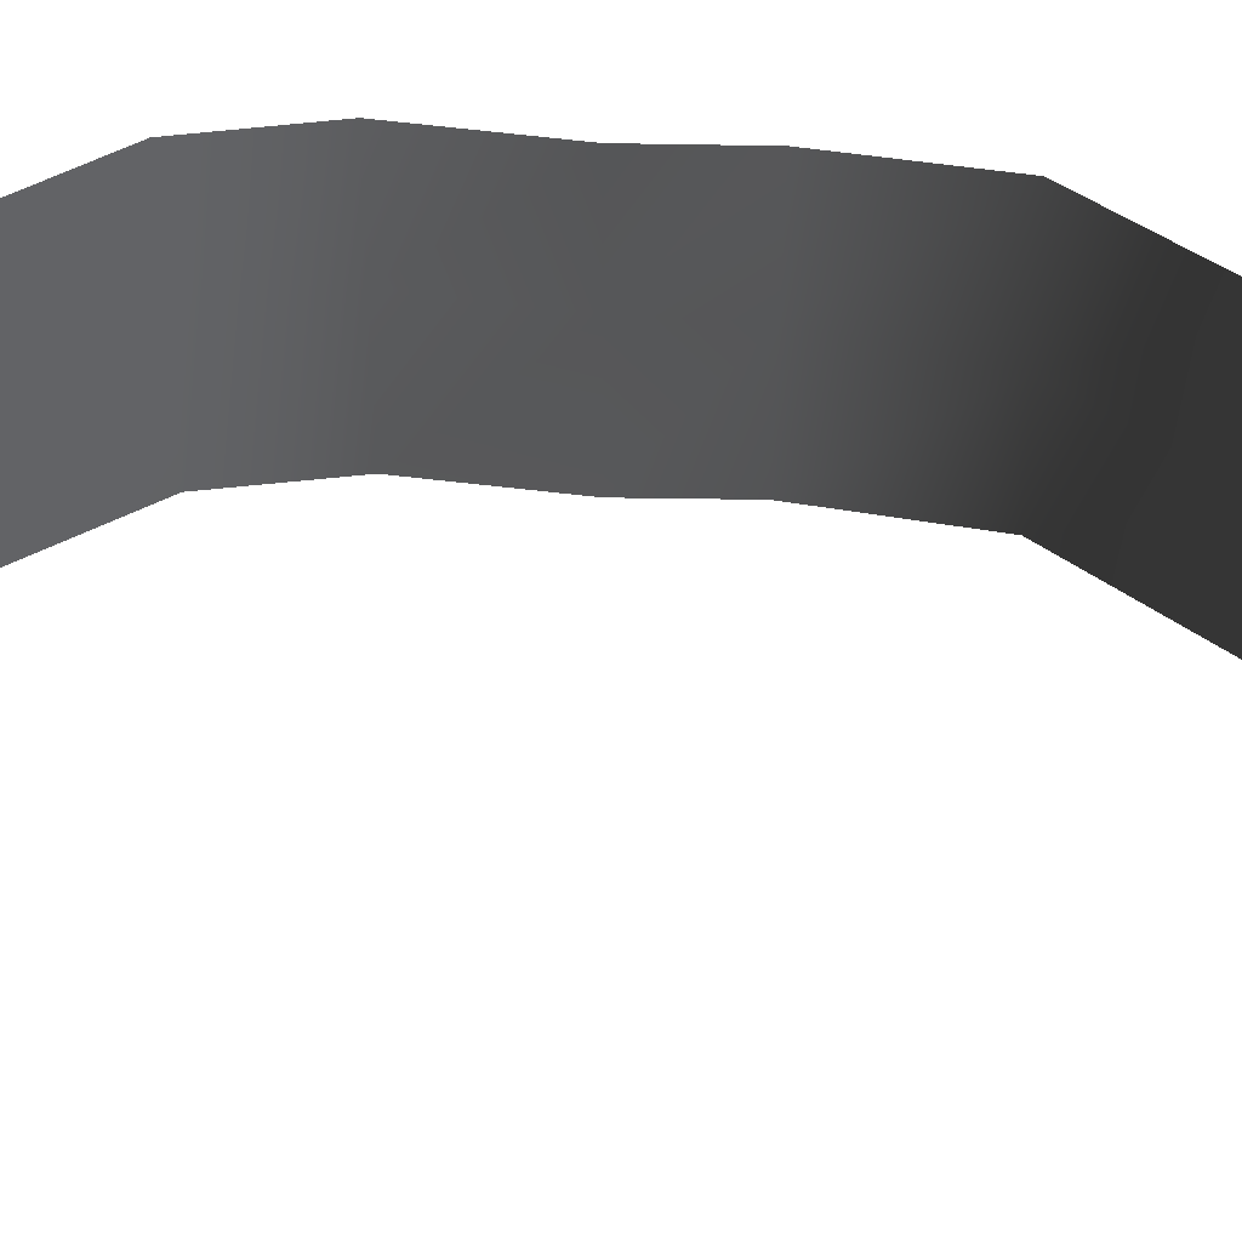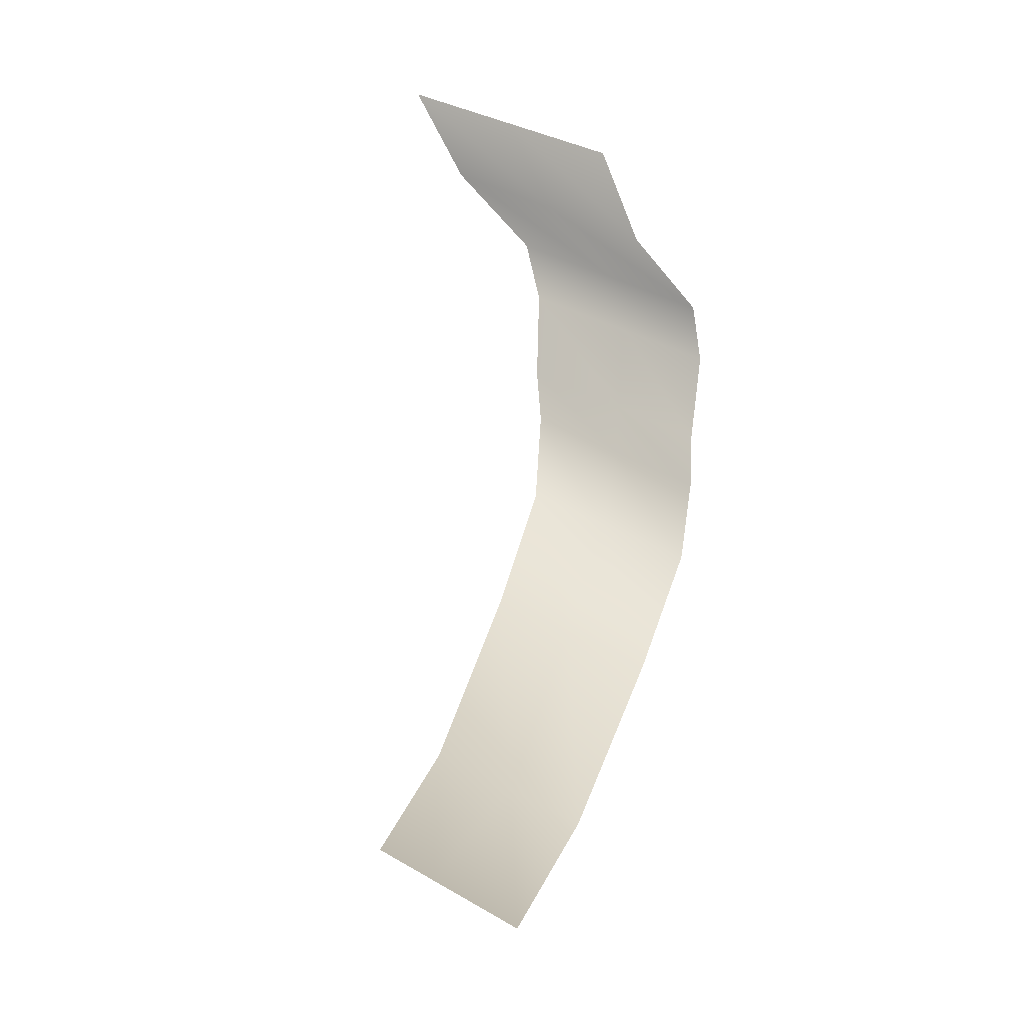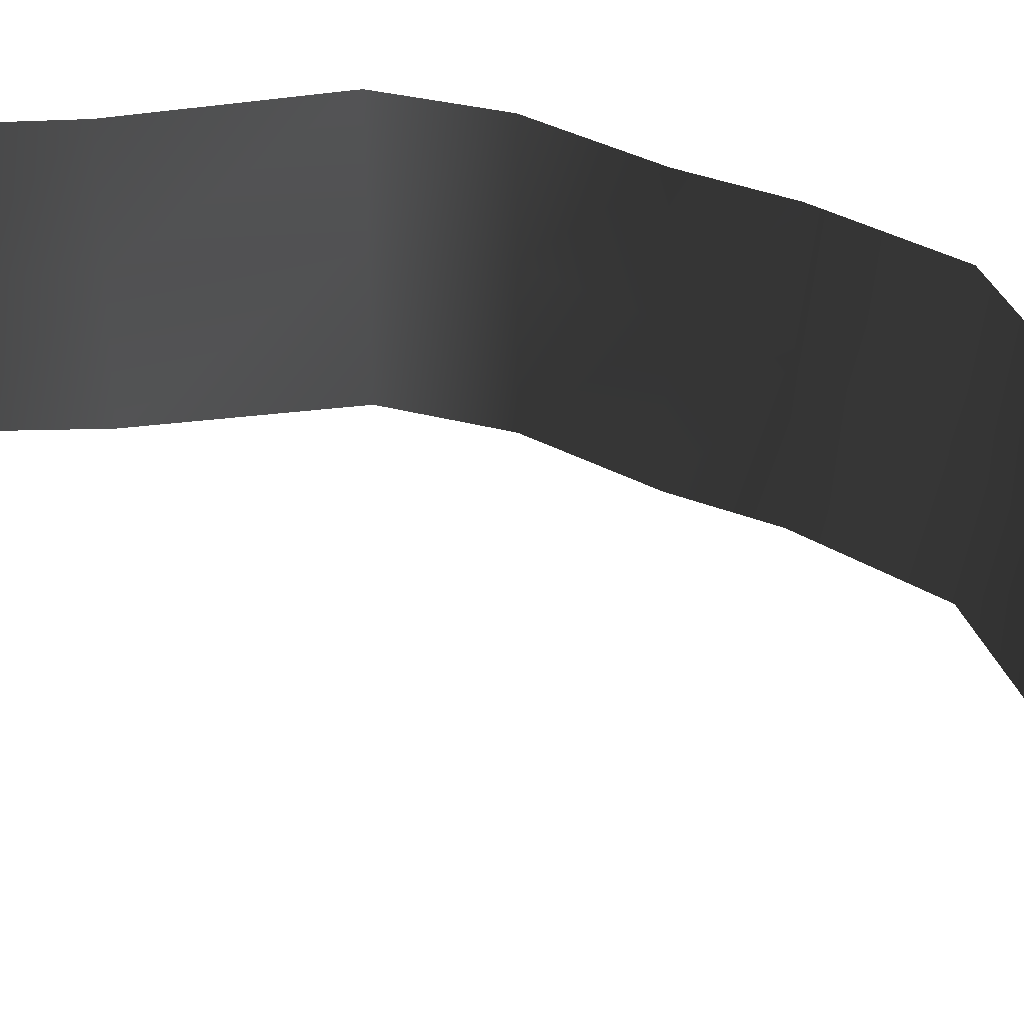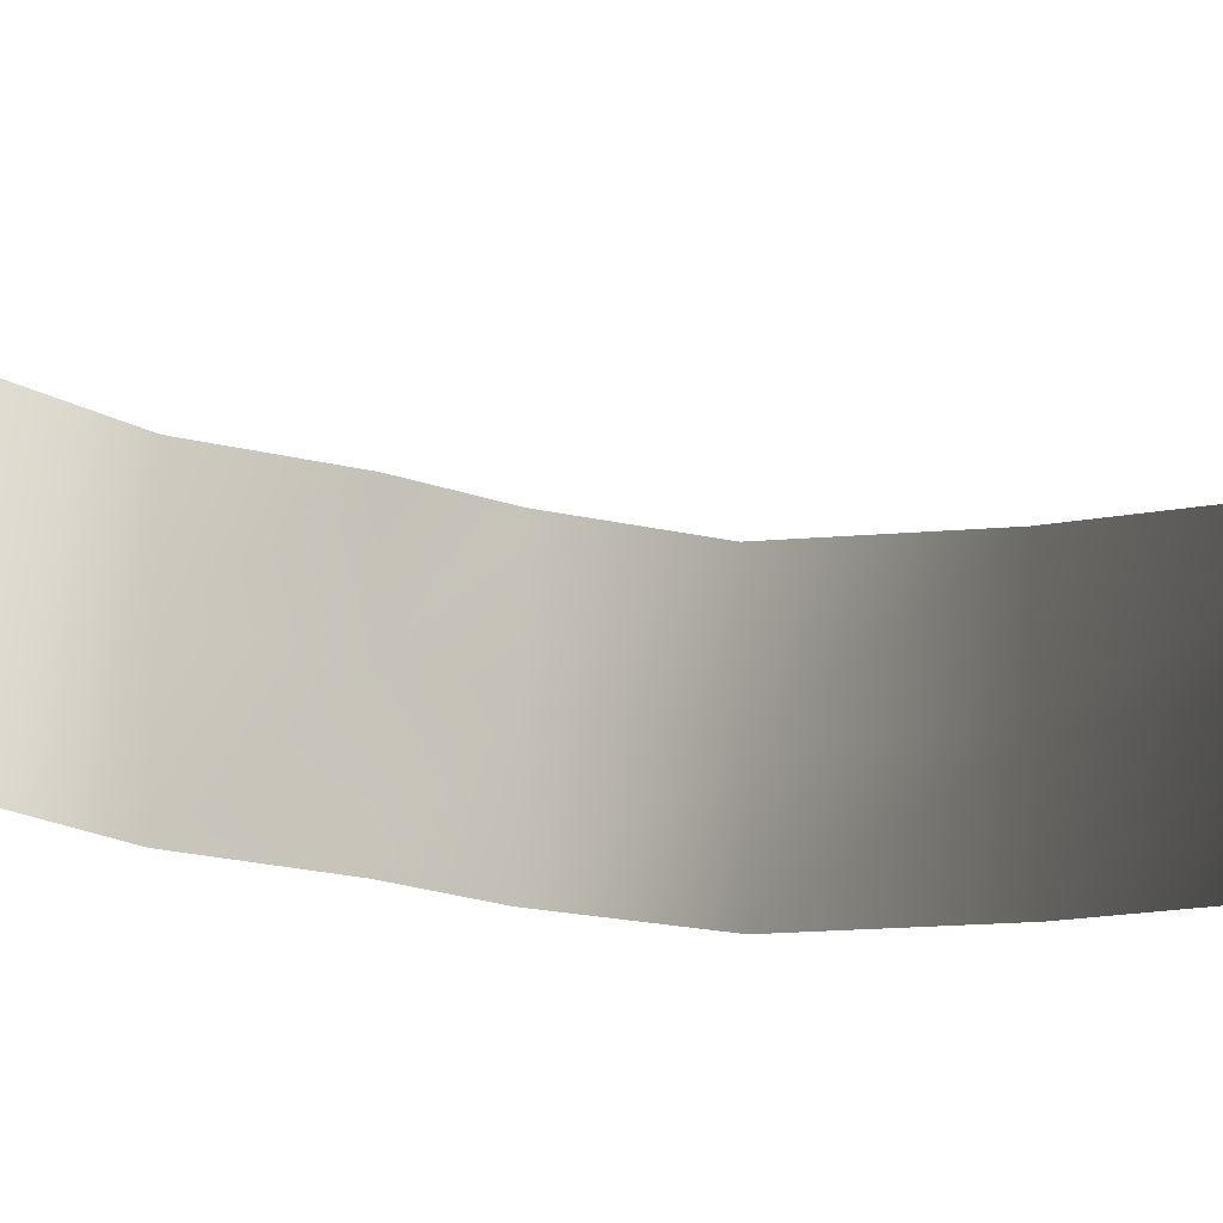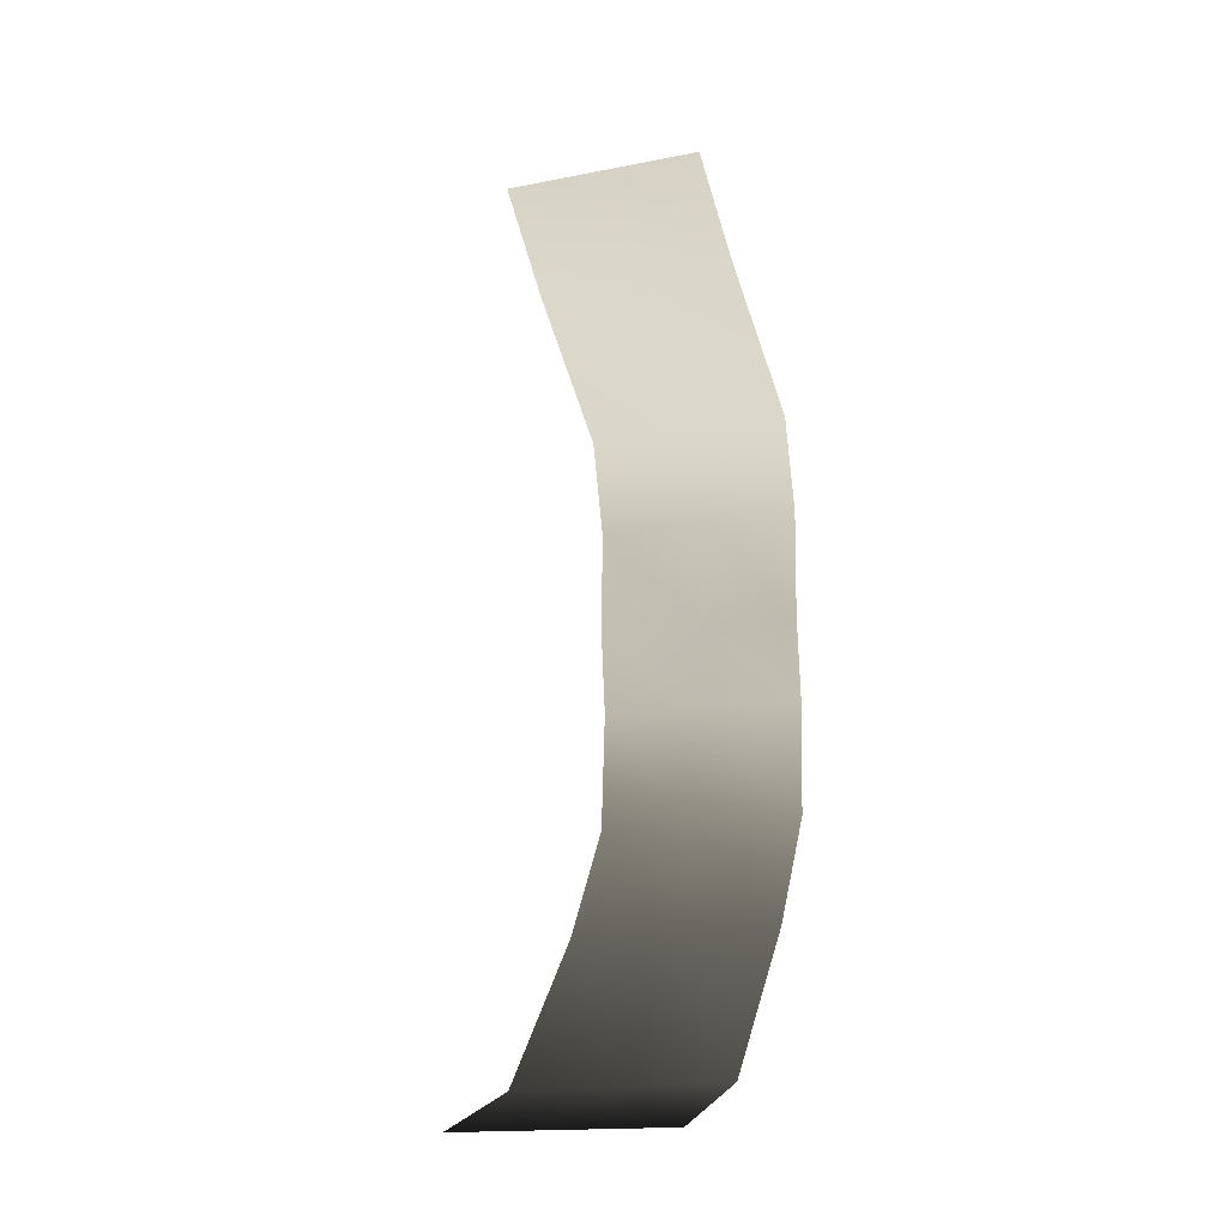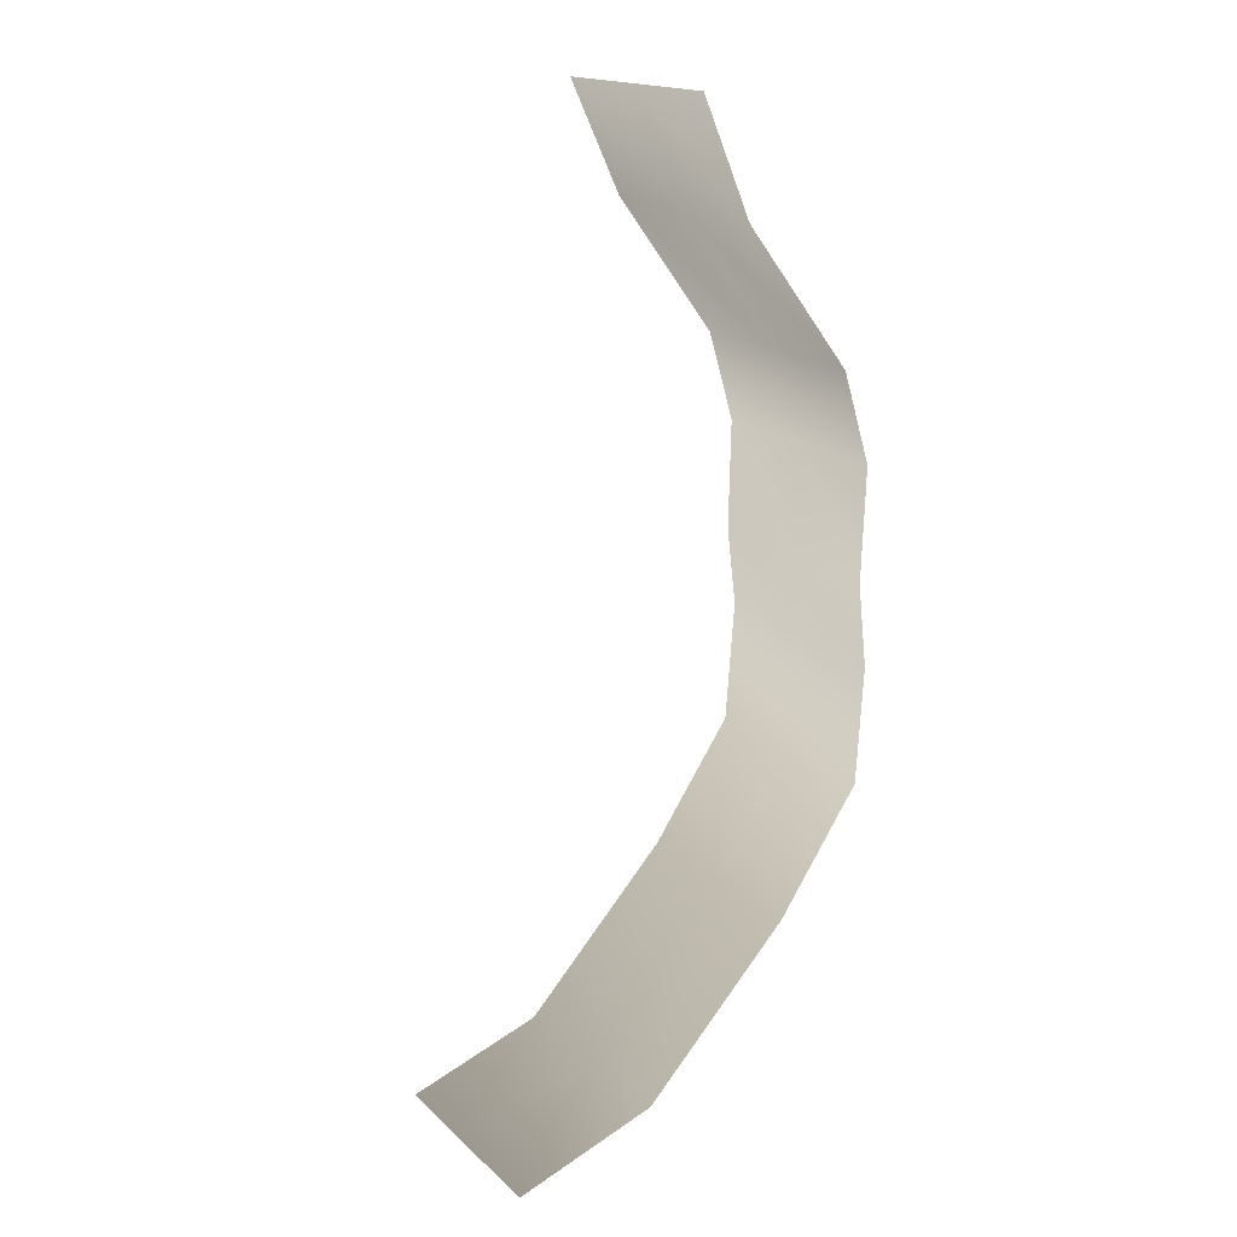
<metadata>
{"format":"obj","ext":"obj","renderer":"f3d","projection":"perspective","resolution":1024,"background":"white","views":[{"elev":40.2,"azim":98.4,"up":"+Y"},{"elev":44.7,"azim":122.0,"up":"+Z"},{"elev":29.5,"azim":129.3,"up":"+Y"},{"elev":-20.7,"azim":63.4,"up":"+Y"},{"elev":-16.8,"azim":109.9,"up":"+Z"},{"elev":19.3,"azim":146.5,"up":"+Z"}]}
</metadata>
<code>
g wu05
v 281.4 -533.5 1869
v 432.1 -637.5 2330
v 287.9 -108.8 1872
v 429.7 -206 2340
v -90.85 -412.2 1304
v -88.17 -0.0003052 1308
v -211.8 -404.4 921.1
v -212.3 -0.0003052 923.6
v -198.3 -409.3 447.7
v -195.8 -0.0003052 446.7
v -241.1 -424 102.3
v -238.2 -0.0003052 93.95
v -206.4 -466.6 -402.5
v -208.8 -0.0003052 -399.2
v 147.2 -458.6 -906.4
v 146.1 -0.0003052 -906.3
v 778.1 -414.9 -1554
v 775.2 -0.0003052 -1550
v 1369 -526.4 -1742
v 1384 -0.0003052 -1744
v 1359 -874.3 -1741
v 781.4 -874.3 -1559
v 148.3 -874.3 -906.5
v -204.2 -874.3 -405.4
v -244.2 -874.3 111.3
v -201.3 -874.3 448.9
v -211.1 -874.3 918.2
v -93.86 -874.3 1300
v 274.6 -983.1 1866
v 434.6 -1080 2319
f 3 1 2
f 4 3 2
f 6 5 1
f 3 6 1
f 8 7 5
f 6 8 5
f 10 9 7
f 8 10 7
f 12 11 9
f 10 12 9
f 14 13 11
f 12 14 11
f 16 15 13
f 14 16 13
f 18 17 15
f 16 18 15
f 20 19 17
f 18 20 17
f 19 21 22
f 17 19 22
f 17 22 23
f 15 17 23
f 15 23 24
f 13 15 24
f 13 24 25
f 11 13 25
f 11 25 26
f 9 11 26
f 9 26 27
f 7 9 27
f 7 27 28
f 5 7 28
f 5 28 29
f 1 5 29
f 1 29 30
f 2 1 30

</code>
